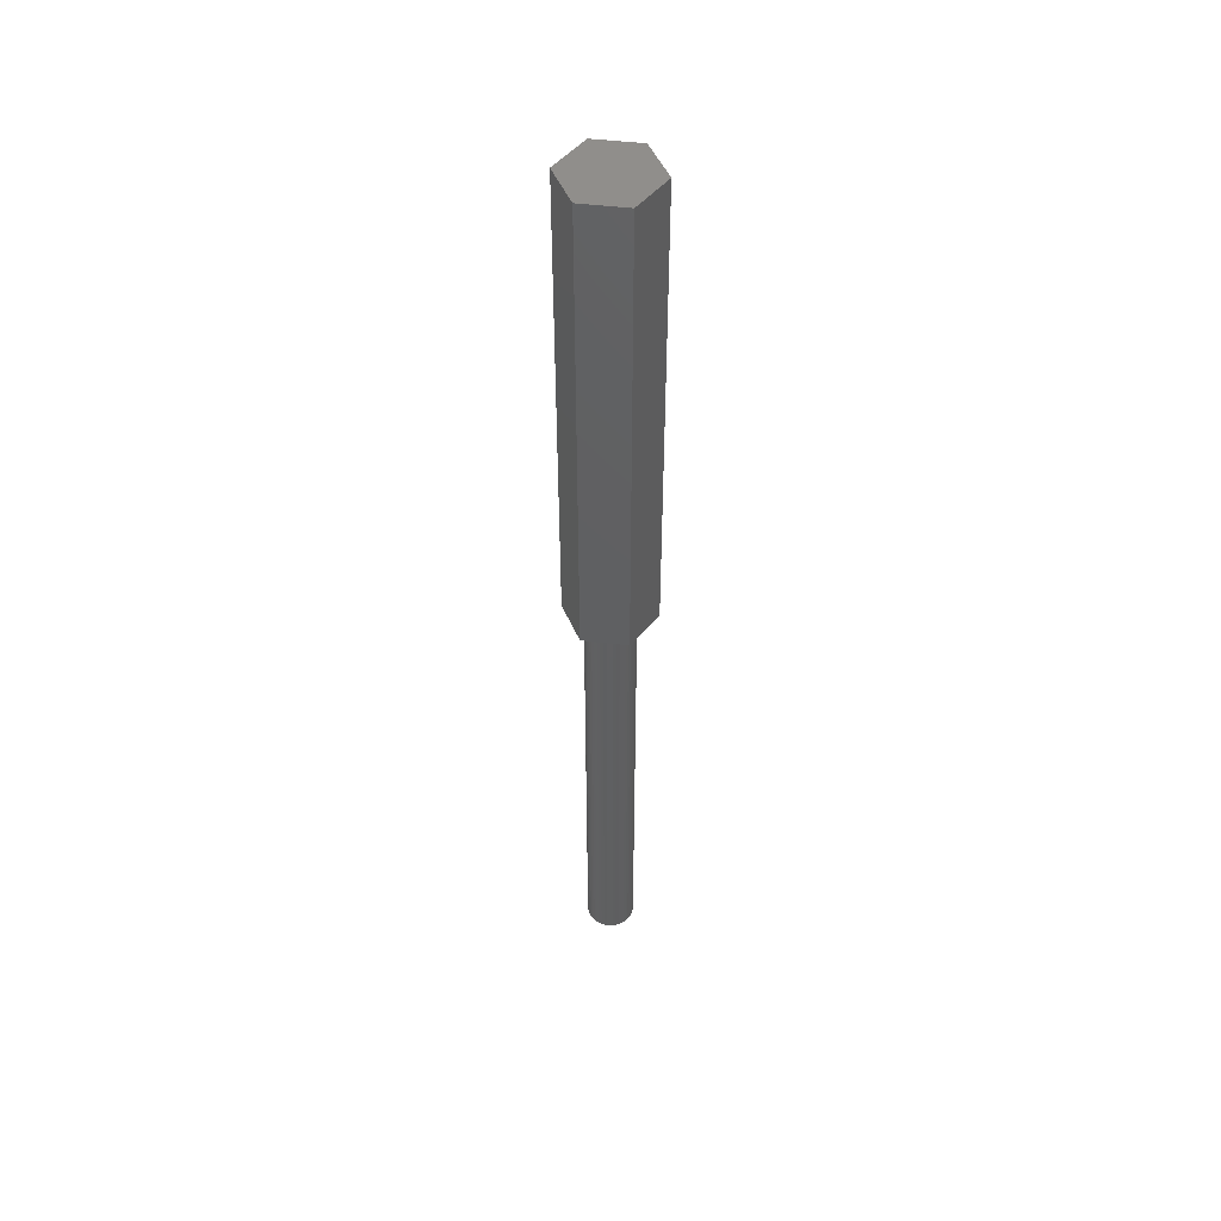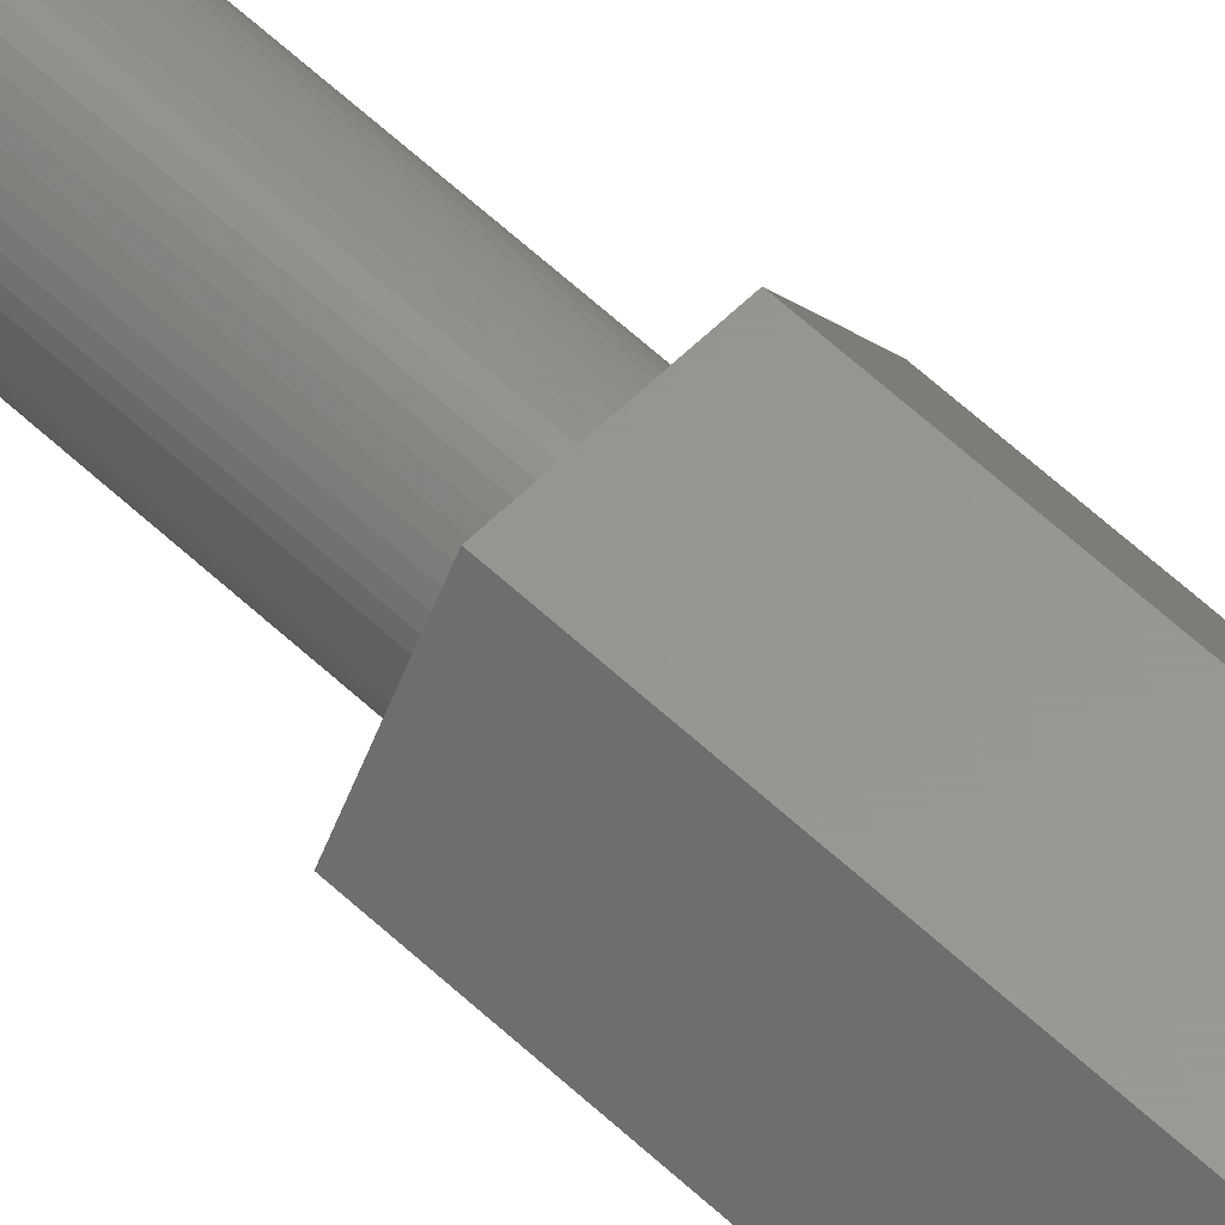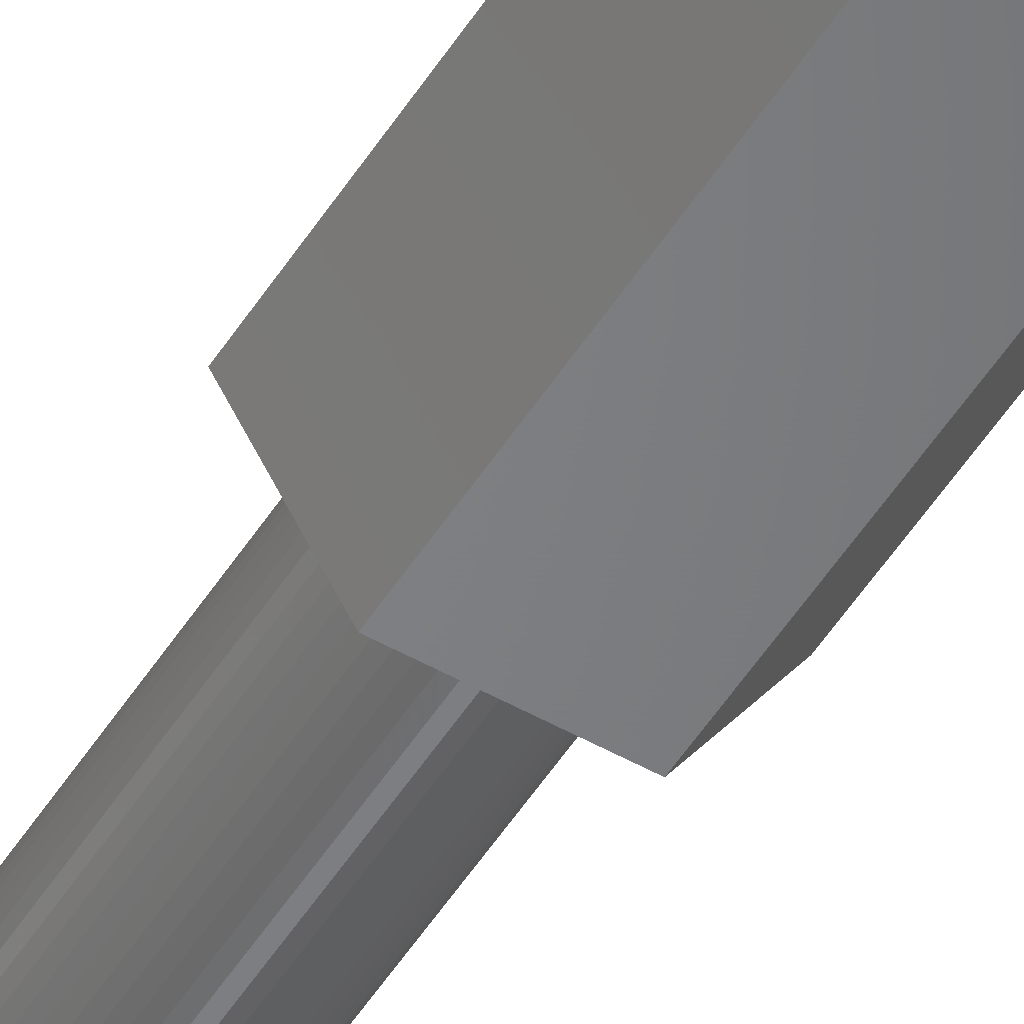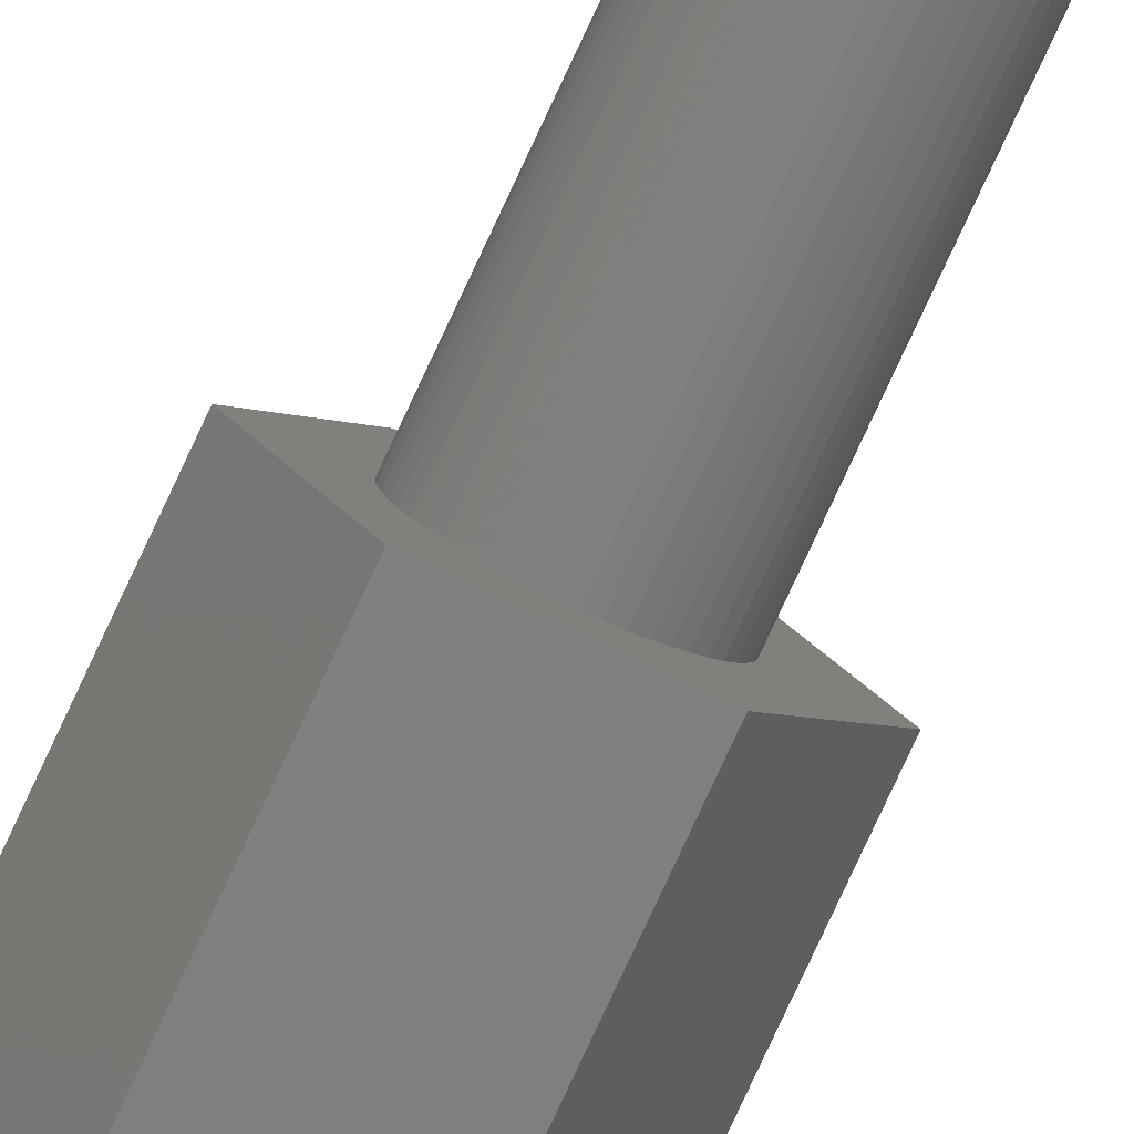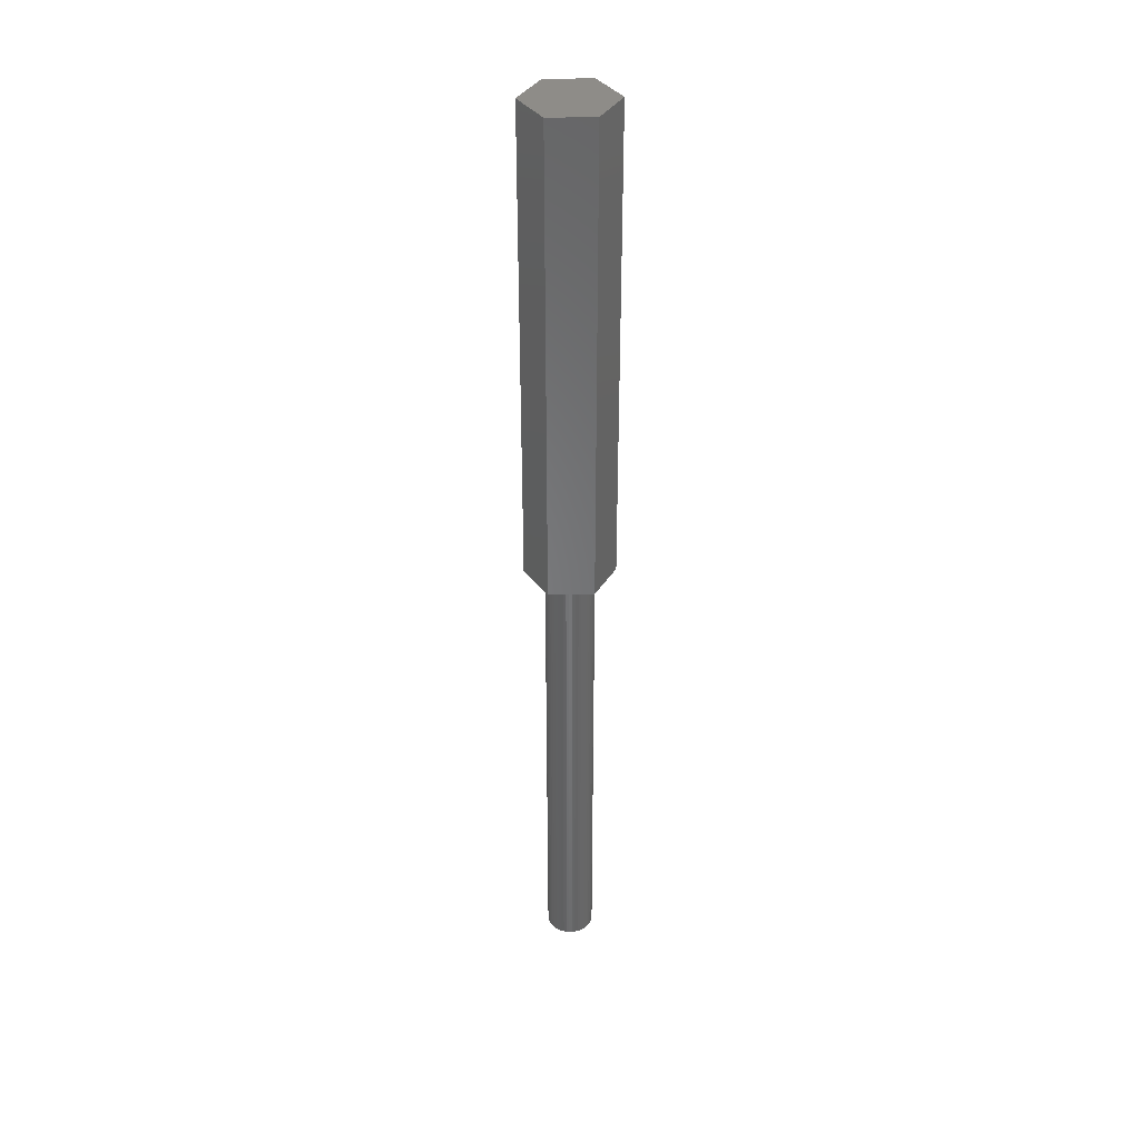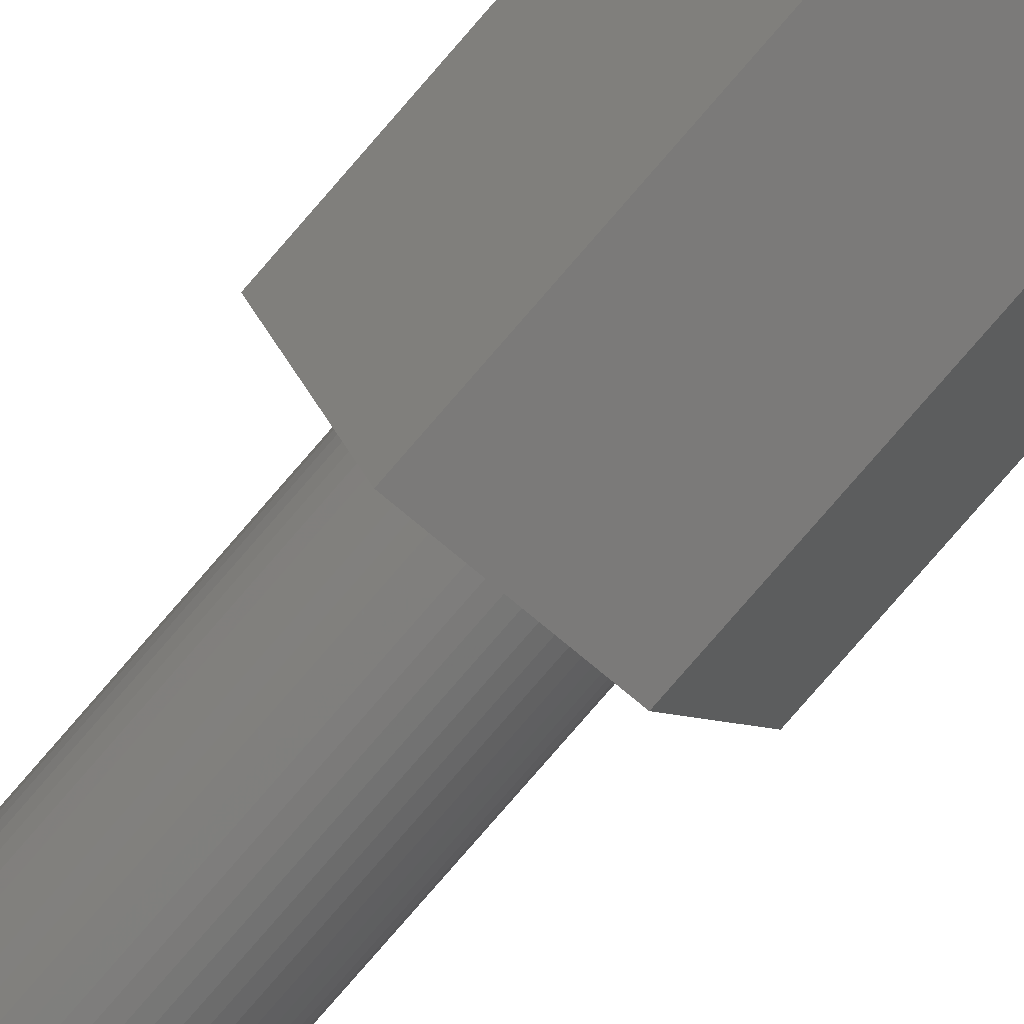
<metadata>
{"format":"stl","ext":"stl","renderer":"f3d","projection":"perspective","resolution":1024,"background":"white","views":[{"elev":48.8,"azim":-52.5,"up":"+Z"},{"elev":58.0,"azim":-45.6,"up":"+Y"},{"elev":-51.6,"azim":-31.4,"up":"+Y"},{"elev":-79.8,"azim":155.0,"up":"+Y"},{"elev":37.1,"azim":178.2,"up":"+Z"},{"elev":-73.6,"azim":-40.2,"up":"+Y"}]}
</metadata>
<code>
# stl→obj: 112 verts, 220 faces
v 2.308 -3.998 50
v 4.616 0 0
v 4.616 0 50
v 2.308 -3.998 0
v 2.48 -0.3133 0
v 2.5 0 0
v 2.421 -0.6217 0
v 2.324 -0.9203 0
v 2.191 -1.204 0
v 2.023 -1.469 0
v 1.822 -1.711 0
v 1.594 -1.926 0
v 1.34 -2.111 0
v 1.064 -2.262 0
v 0.7725 -2.378 0
v 0.4685 -2.456 0
v 0.157 -2.495 0
v -0.157 -2.495 0
v -2.308 -3.998 0
v -0.4685 -2.456 0
v -0.7725 -2.378 0
v -1.064 -2.262 0
v -1.34 -2.111 0
v -1.594 -1.926 0
v -1.822 -1.711 0
v -2.023 -1.469 0
v -2.191 -1.204 0
v -4.616 0 0
v -2.324 -0.9203 0
v -2.421 -0.6217 0
v -2.48 -0.3133 0
v -2.5 0 0
v 2.48 0.3133 0
v 2.421 0.6217 0
v 2.324 0.9203 0
v 2.191 1.204 0
v 2.308 3.998 0
v 2.023 1.469 0
v 1.822 1.711 0
v 1.594 1.926 0
v 1.34 2.111 0
v 1.064 2.262 0
v 0.7725 2.378 0
v 0.4685 2.456 0
v 0.157 2.495 0
v -0.157 2.495 0
v -2.308 3.998 0
v -0.4685 2.456 0
v -0.7725 2.378 0
v -1.064 2.262 0
v -1.34 2.111 0
v -1.594 1.926 0
v -1.822 1.711 0
v -2.023 1.469 0
v -2.191 1.204 0
v -2.324 0.9203 0
v -2.421 0.6217 0
v -2.48 0.3133 0
v 2.308 3.998 50
v -4.616 0 50
v -2.308 -3.998 50
v -2.308 3.998 50
v 2.191 1.204 -50
v 2.324 0.9203 -50
v 2.023 1.469 -50
v 1.064 2.262 -50
v 0.7725 2.378 -50
v -0.7725 2.378 -50
v -1.064 2.262 -50
v -2.324 0.9203 -50
v -2.191 1.204 -50
v 2.5 0 -50
v 2.48 -0.3133 -50
v 1.822 1.711 -50
v 1.594 1.926 -50
v 1.34 2.111 -50
v -2.5 0 -50
v -2.48 0.3133 -50
v -2.023 1.469 -50
v -1.822 1.711 -50
v -0.157 2.495 -50
v -0.4685 2.456 -50
v -1.594 1.926 -50
v 2.324 -0.9203 -50
v 2.191 -1.204 -50
v -1.822 -1.711 -50
v -1.594 -1.926 -50
v -2.191 -1.204 -50
v -2.324 -0.9203 -50
v 1.064 -2.262 -50
v 1.34 -2.111 -50
v 2.421 0.6217 -50
v 0.157 2.495 -50
v 0.4685 2.456 -50
v -2.421 0.6217 -50
v -1.34 2.111 -50
v 2.48 0.3133 -50
v 2.421 -0.6217 -50
v -0.157 -2.495 -50
v 0.157 -2.495 -50
v -2.48 -0.3133 -50
v 2.023 -1.469 -50
v 1.822 -1.711 -50
v 1.594 -1.926 -50
v 0.7725 -2.378 -50
v 0.4685 -2.456 -50
v -0.4685 -2.456 -50
v -0.7725 -2.378 -50
v -1.064 -2.262 -50
v -1.34 -2.111 -50
v -2.023 -1.469 -50
v -2.421 -0.6217 -50
f 1 2 3
f 2 1 4
f 2 5 6
f 2 7 5
f 2 8 7
f 9 2 4
f 2 9 8
f 4 10 9
f 4 11 10
f 4 12 11
f 4 13 12
f 4 14 13
f 4 15 14
f 4 16 15
f 4 17 16
f 4 18 17
f 19 18 4
f 18 19 20
f 20 19 21
f 21 19 22
f 19 23 22
f 19 24 23
f 19 25 24
f 19 26 25
f 19 27 26
f 28 27 19
f 27 28 29
f 29 28 30
f 30 28 31
f 31 28 32
f 33 2 6
f 34 2 33
f 35 2 34
f 36 2 35
f 2 36 37
f 38 37 36
f 39 37 38
f 40 37 39
f 41 37 40
f 42 37 41
f 43 37 42
f 44 37 43
f 45 37 44
f 46 37 45
f 47 46 48
f 47 48 49
f 47 49 50
f 46 47 37
f 51 47 50
f 52 47 51
f 53 47 52
f 54 47 53
f 55 47 54
f 28 55 56
f 28 56 57
f 28 57 58
f 28 58 32
f 55 28 47
f 3 37 59
f 37 3 2
f 19 60 28
f 60 19 61
f 59 1 3
f 62 1 59
f 62 61 1
f 61 62 60
f 19 1 61
f 1 19 4
f 28 62 47
f 62 28 60
f 37 62 59
f 62 37 47
f 35 63 36
f 63 35 64
f 36 65 38
f 65 36 63
f 66 43 42
f 43 66 67
f 68 50 49
f 50 68 69
f 70 55 71
f 55 70 56
f 5 72 6
f 72 5 73
f 74 40 39
f 40 74 75
f 76 42 41
f 42 76 66
f 77 58 78
f 58 77 32
f 79 53 80
f 53 79 54
f 81 48 46
f 48 81 82
f 83 53 52
f 53 83 80
f 9 84 8
f 84 9 85
f 86 24 25
f 24 86 87
f 88 29 89
f 29 88 27
f 90 13 14
f 13 90 91
f 34 64 35
f 64 34 92
f 38 74 39
f 74 38 65
f 93 46 45
f 46 93 81
f 67 44 43
f 44 67 94
f 75 41 40
f 41 75 76
f 95 56 70
f 56 95 57
f 78 57 95
f 57 78 58
f 71 54 79
f 54 71 55
f 82 49 48
f 49 82 68
f 96 52 51
f 52 96 83
f 69 51 50
f 51 69 96
f 6 97 33
f 97 6 72
f 8 98 7
f 98 8 84
f 99 17 18
f 17 99 100
f 101 32 77
f 32 101 31
f 73 97 72
f 98 97 73
f 98 92 97
f 84 92 98
f 84 64 92
f 85 64 84
f 85 63 64
f 102 63 85
f 102 65 63
f 103 65 102
f 103 74 65
f 104 74 103
f 104 75 74
f 91 75 104
f 91 76 75
f 90 76 91
f 90 66 76
f 105 66 90
f 105 67 66
f 106 67 105
f 106 94 67
f 100 94 106
f 100 93 94
f 99 93 100
f 99 81 93
f 107 81 99
f 107 82 81
f 108 82 107
f 108 68 82
f 109 68 108
f 109 69 68
f 110 69 109
f 110 96 69
f 87 96 110
f 87 83 96
f 86 83 87
f 86 80 83
f 111 80 86
f 111 79 80
f 88 79 111
f 88 71 79
f 89 71 88
f 89 70 71
f 112 70 89
f 112 95 70
f 101 95 112
f 101 78 95
f 78 101 77
f 111 27 88
f 27 111 26
f 100 16 17
f 16 100 106
f 33 92 34
f 92 33 97
f 94 45 44
f 45 94 93
f 7 73 5
f 73 7 98
f 110 22 23
f 22 110 109
f 108 20 21
f 20 108 107
f 89 30 112
f 30 89 29
f 112 31 101
f 31 112 30
f 86 26 111
f 26 86 25
f 105 14 15
f 14 105 90
f 106 15 16
f 15 106 105
f 104 11 12
f 11 104 103
f 10 85 9
f 85 10 102
f 11 102 10
f 102 11 103
f 107 18 20
f 18 107 99
f 91 12 13
f 12 91 104
f 87 23 24
f 23 87 110
f 109 21 22
f 21 109 108

</code>
